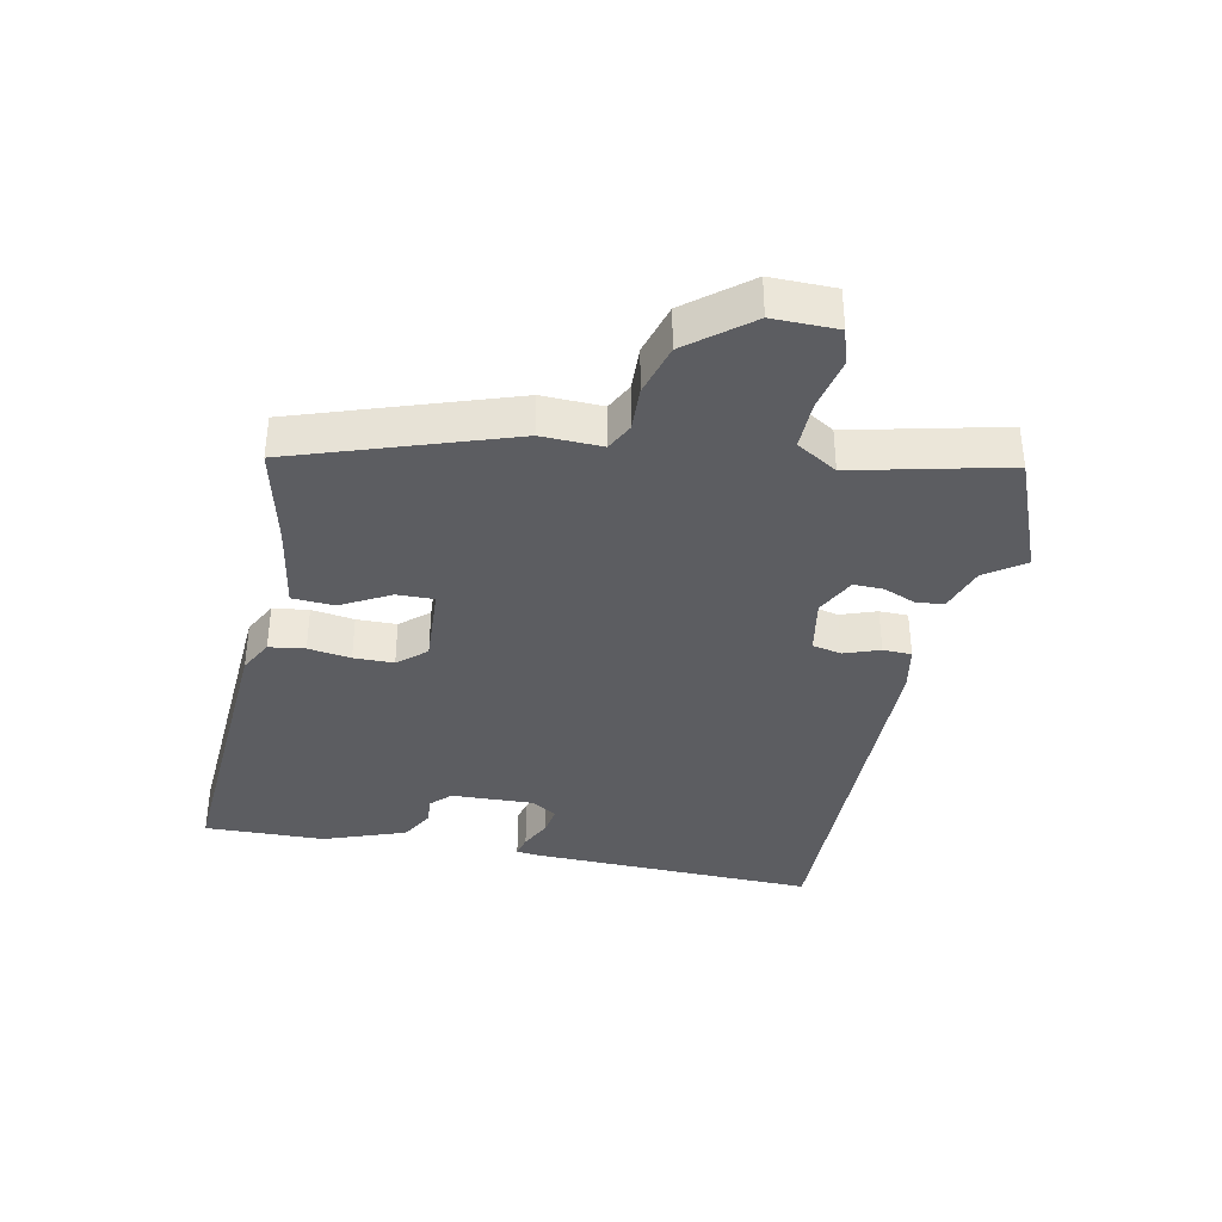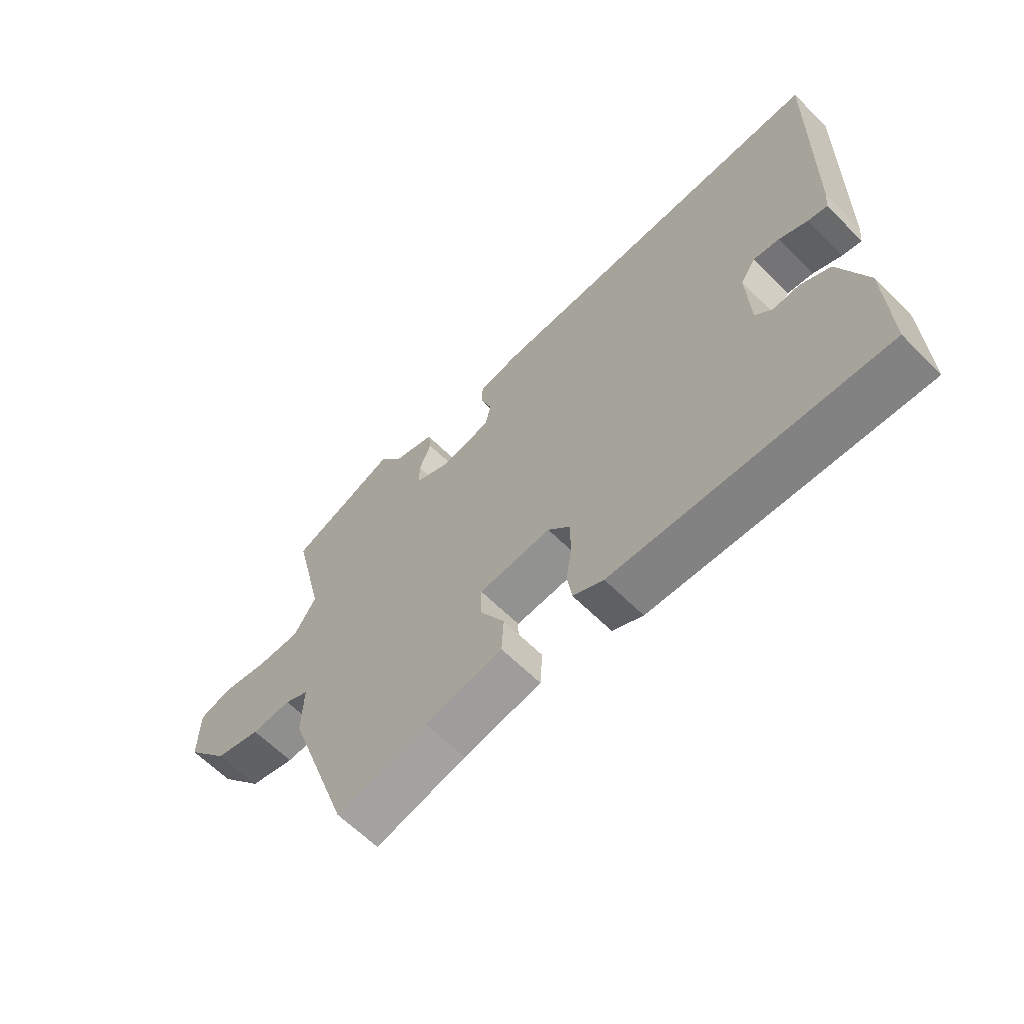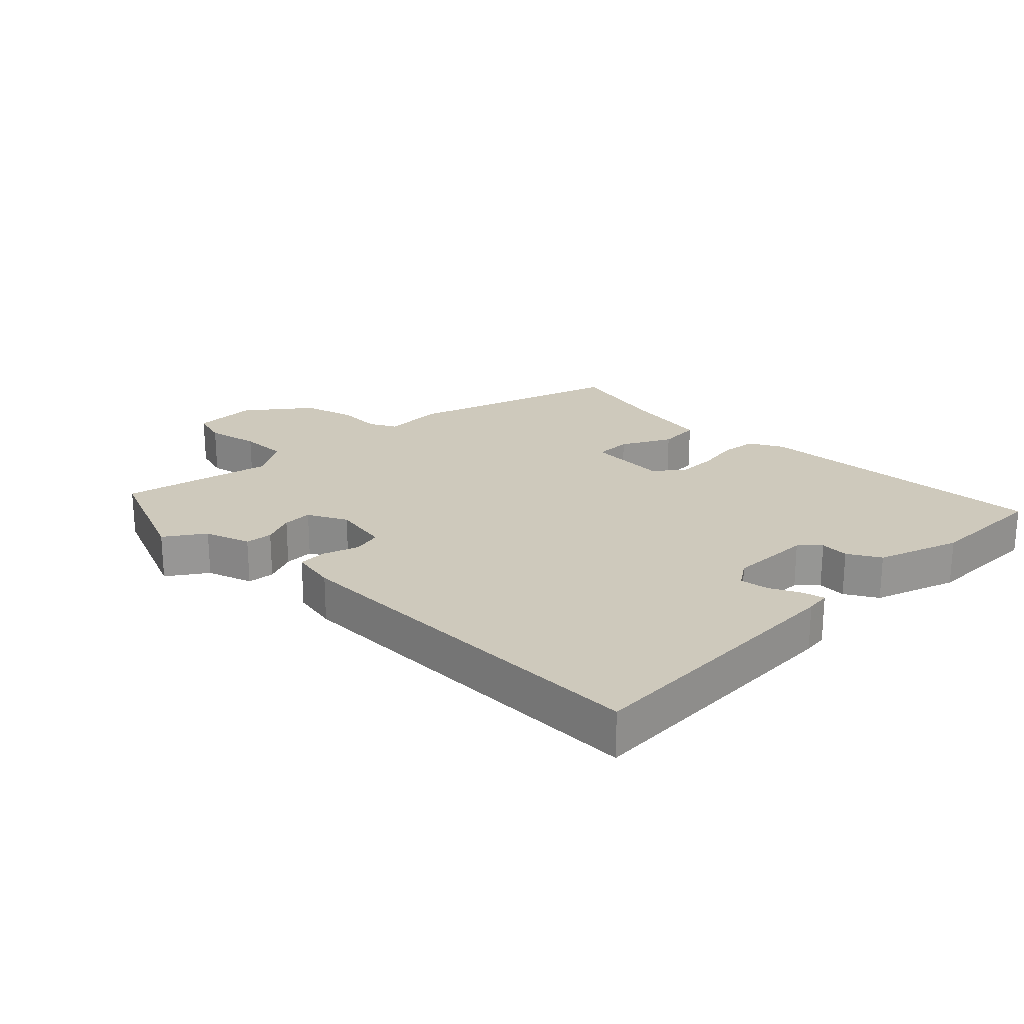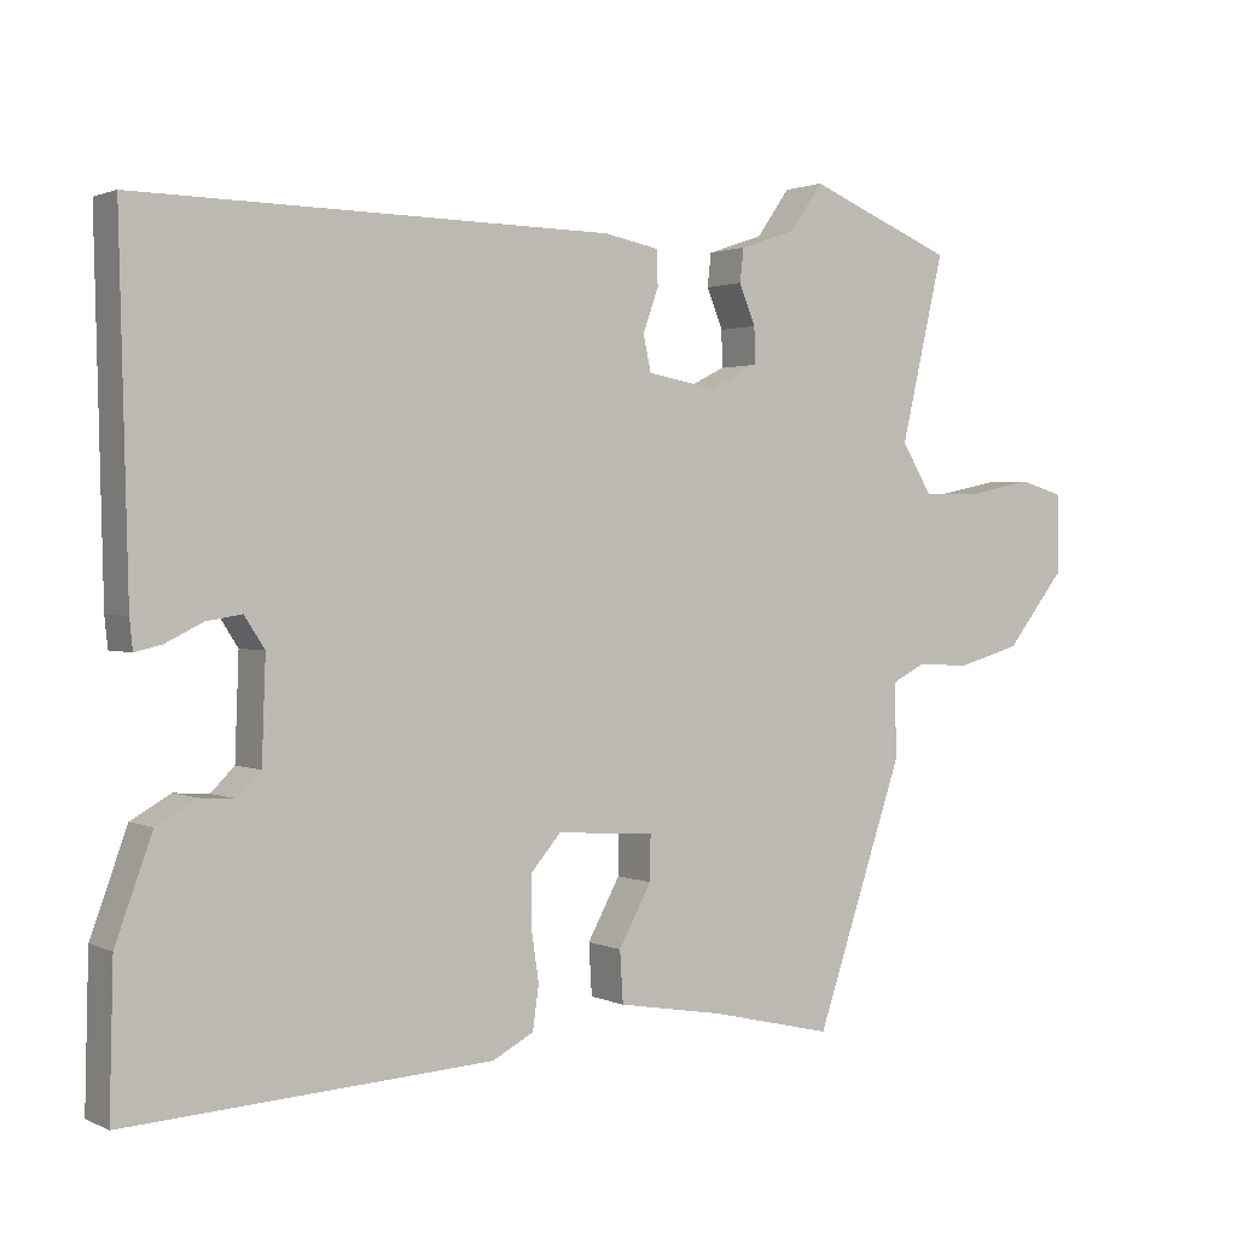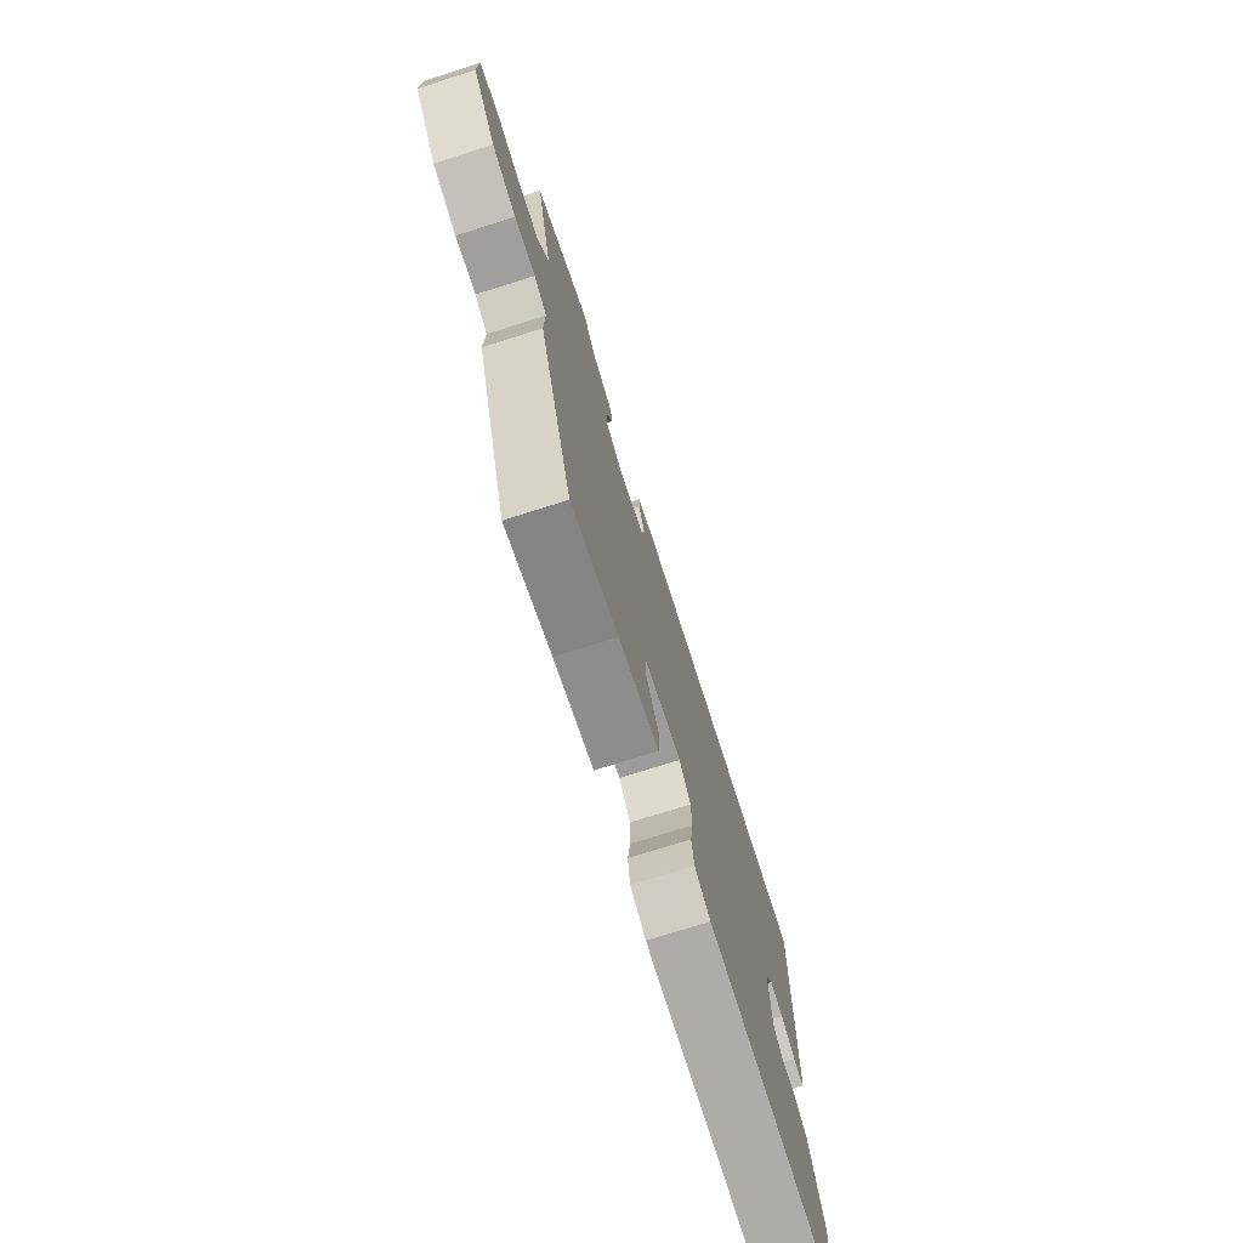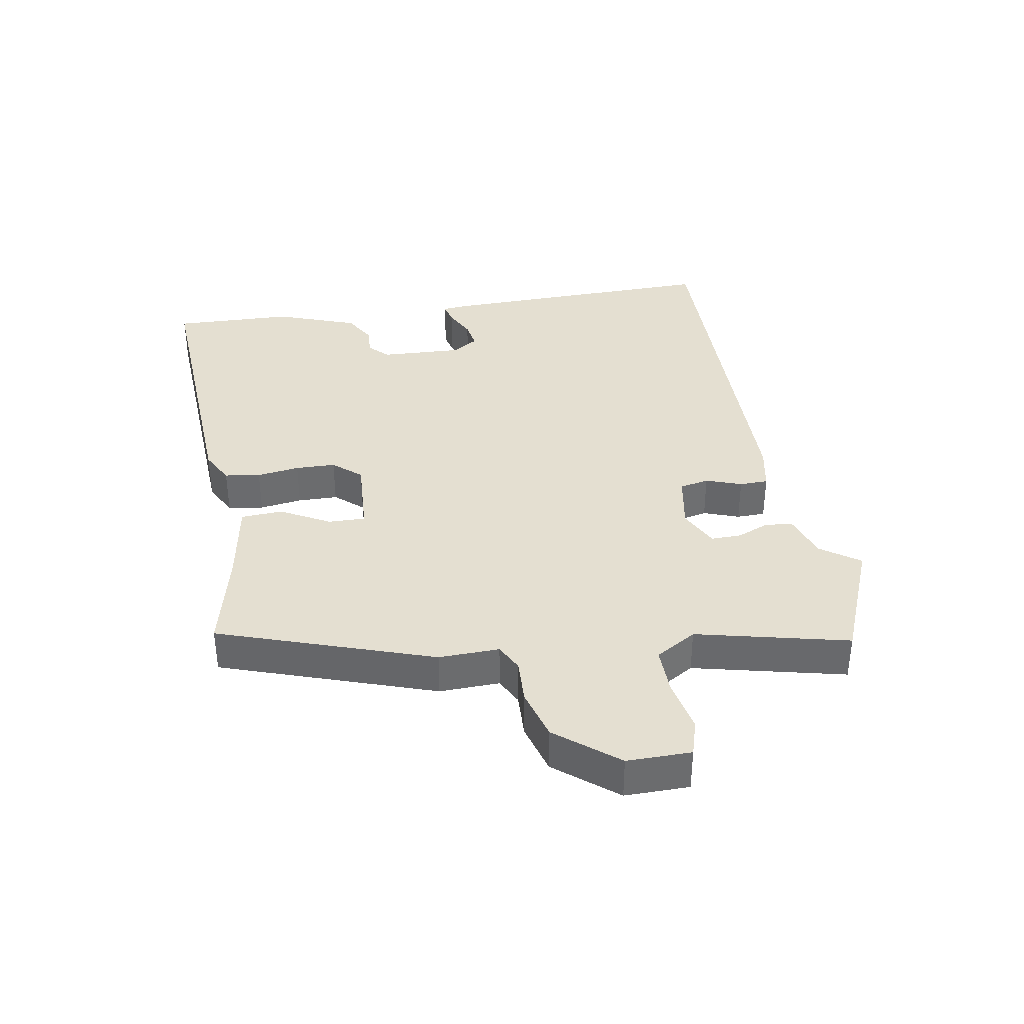
<metadata>
{"format":"obj","ext":"obj","renderer":"f3d","projection":"perspective","resolution":1024,"background":"white","views":[{"elev":-36.8,"azim":-101.7,"up":"+Y"},{"elev":-63.4,"azim":45.0,"up":"+Z"},{"elev":22.4,"azim":44.4,"up":"+Y"},{"elev":1.5,"azim":147.6,"up":"+Z"},{"elev":-73.6,"azim":-72.4,"up":"+Z"},{"elev":36.8,"azim":-99.6,"up":"+Y"}]}
</metadata>
<code>
v 0.51 0.07 0.466
v 0.499 0.07 0.017
v 0.495 0.07 -0.022
v 0.461 0.07 -0.014
v 0.412 0.07 0.01
v 0.367 0.07 0.017
v 0.341 0.07 -0.023
v 0.346 0.07 -0.153
v 0.376 0.07 -0.183
v 0.421 0.07 -0.18
v 0.472 0.07 -0.209
v 0.519 0.07 -0.338
v 0.524 0.07 -0.528
v 0.056 0.07 -0.501
v 0.003 0.07 -0.473
v -0.005 0.07 -0.417
v 0.005 0.07 -0.35
v 0.004 0.07 -0.287
v -0.034 0.07 -0.243
v -0.16 0.07 -0.251
v -0.159 0.07 -0.309
v -0.117 0.07 -0.386
v -0.121 0.07 -0.452
v -0.257 0.07 -0.475
v -0.416 0.07 -0.512
v -0.53 0.07 -0.176
v -0.527 0.07 -0.081
v -0.57 0.07 -0.059
v -0.64 0.07 -0.062
v -0.721 0.07 -0.039
v -0.798 0.07 0.057
v -0.797 0.07 0.158
v -0.74 0.07 0.175
v -0.657 0.07 0.158
v -0.581 0.07 0.157
v -0.542 0.07 0.221
v -0.598 0.07 0.46
v -0.409 0.07 0.537
v -0.366 0.07 0.476
v -0.294 0.07 0.452
v -0.289 0.07 0.409
v -0.31 0.07 0.358
v -0.311 0.07 0.311
v -0.249 0.07 0.28
v -0.16 0.07 0.296
v -0.15 0.07 0.342
v -0.17 0.07 0.398
v -0.169 0.07 0.443
v -0.098 0.07 0.457
v 0.51 0 0.466
v 0.499 0 0.017
v 0.495 0 -0.022
v 0.461 0 -0.014
v 0.412 0 0.01
v 0.367 0 0.017
v 0.341 0 -0.023
v 0.346 0 -0.153
v 0.376 0 -0.183
v 0.421 0 -0.18
v 0.472 0 -0.209
v 0.519 0 -0.338
v 0.524 0 -0.528
v 0.056 0 -0.501
v 0.003 0 -0.473
v -0.005 0 -0.417
v 0.005 0 -0.35
v 0.004 0 -0.287
v -0.034 0 -0.243
v -0.16 0 -0.251
v -0.159 0 -0.309
v -0.117 0 -0.386
v -0.121 0 -0.452
v -0.257 0 -0.475
v -0.416 0 -0.512
v -0.53 0 -0.176
v -0.527 0 -0.081
v -0.57 0 -0.059
v -0.64 0 -0.062
v -0.721 0 -0.039
v -0.798 0 0.057
v -0.797 0 0.158
v -0.74 0 0.175
v -0.657 0 0.158
v -0.581 0 0.157
v -0.542 0 0.221
v -0.598 0 0.46
v -0.409 0 0.537
v -0.366 0 0.476
v -0.294 0 0.452
v -0.289 0 0.409
v -0.31 0 0.358
v -0.311 0 0.311
v -0.249 0 0.28
v -0.16 0 0.296
v -0.15 0 0.342
v -0.17 0 0.398
v -0.169 0 0.443
v -0.098 0 0.457
f 46 47 48 49
f 45 46 49 1
f 39 40 41 42
f 39 42 43
f 36 37 38 39
f 35 36 39 43
f 31 32 33 34
f 31 34 35
f 28 29 30 31
f 28 31 35
f 27 28 35 43
f 24 25 26 27
f 21 22 23 24
f 20 21 24 27
f 19 20 27 43
f 14 15 16 17
f 14 17 18
f 13 14 18
f 9 10 11 12
f 8 9 12 13
f 2 3 4 5
f 45 1 2 5
f 44 45 5 6
f 19 43 44
f 8 13 18 19
f 7 8 19 44
f 6 7 44
f 98 97 96 95
f 50 98 95 94
f 91 90 89 88
f 92 91 88
f 88 87 86 85
f 92 88 85 84
f 83 82 81 80
f 84 83 80
f 80 79 78 77
f 84 80 77
f 92 84 77 76
f 76 75 74 73
f 73 72 71 70
f 76 73 70 69
f 92 76 69 68
f 66 65 64 63
f 67 66 63
f 67 63 62
f 61 60 59 58
f 62 61 58 57
f 54 53 52 51
f 54 51 50 94
f 55 54 94 93
f 93 92 68
f 68 67 62 57
f 93 68 57 56
f 93 56 55
f 1 50 51 2
f 2 51 52 3
f 3 52 53 4
f 4 53 54 5
f 5 54 55 6
f 6 55 56 7
f 7 56 57 8
f 8 57 58 9
f 9 58 59 10
f 10 59 60 11
f 11 60 61 12
f 12 61 62 13
f 13 62 63 14
f 14 63 64 15
f 15 64 65 16
f 16 65 66 17
f 17 66 67 18
f 18 67 68 19
f 19 68 69 20
f 20 69 70 21
f 21 70 71 22
f 22 71 72 23
f 23 72 73 24
f 24 73 74 25
f 25 74 75 26
f 26 75 76 27
f 27 76 77 28
f 28 77 78 29
f 29 78 79 30
f 30 79 80 31
f 31 80 81 32
f 32 81 82 33
f 33 82 83 34
f 34 83 84 35
f 35 84 85 36
f 36 85 86 37
f 37 86 87 38
f 38 87 88 39
f 39 88 89 40
f 40 89 90 41
f 41 90 91 42
f 42 91 92 43
f 43 92 93 44
f 44 93 94 45
f 45 94 95 46
f 46 95 96 47
f 47 96 97 48
f 48 97 98 49
f 49 98 50 1

</code>
